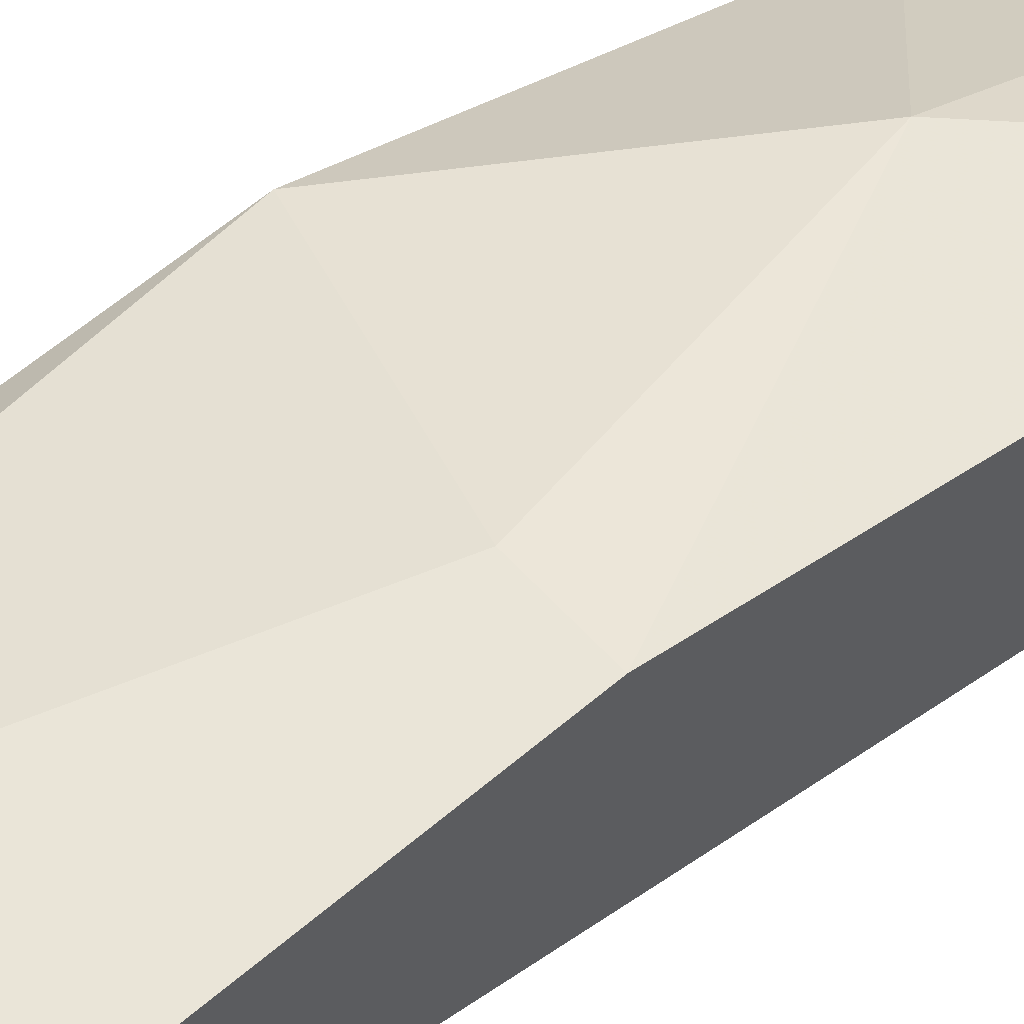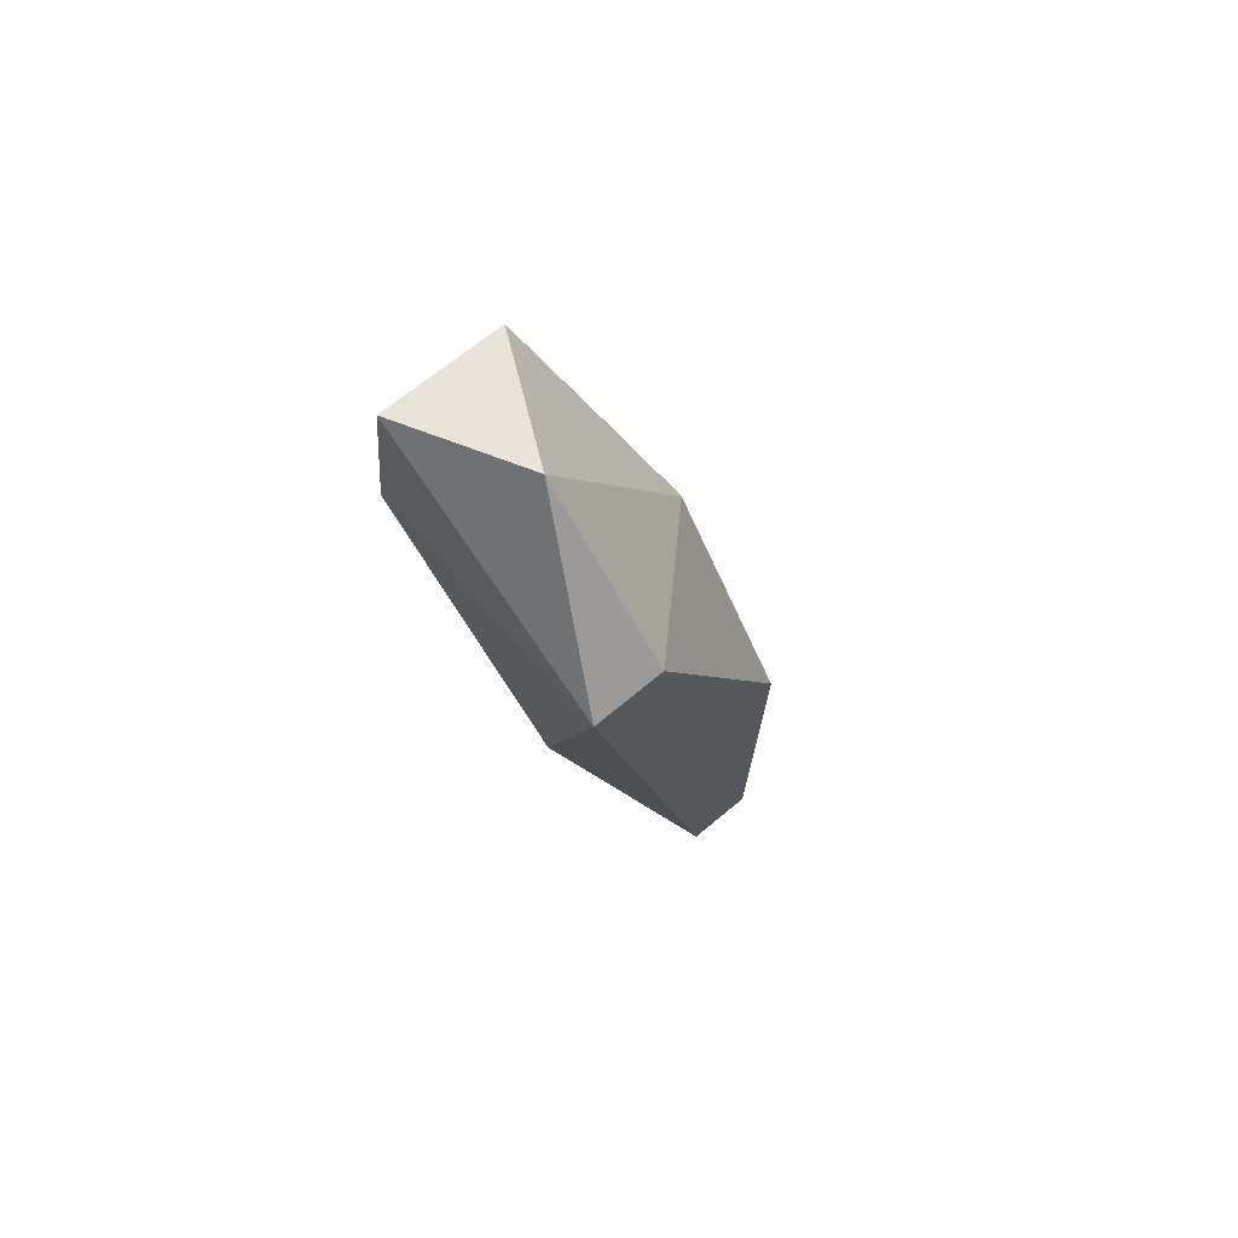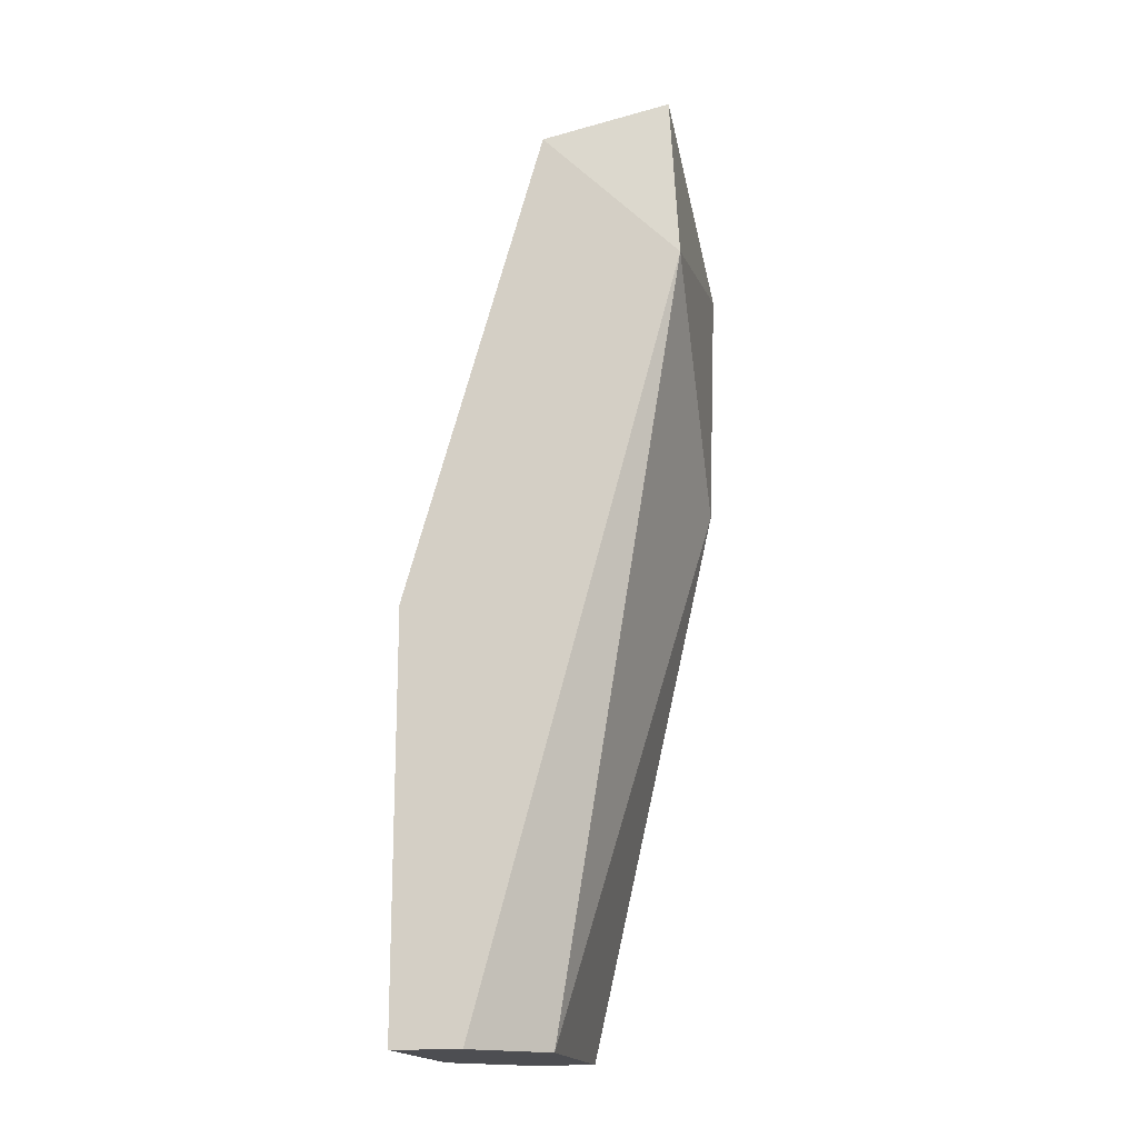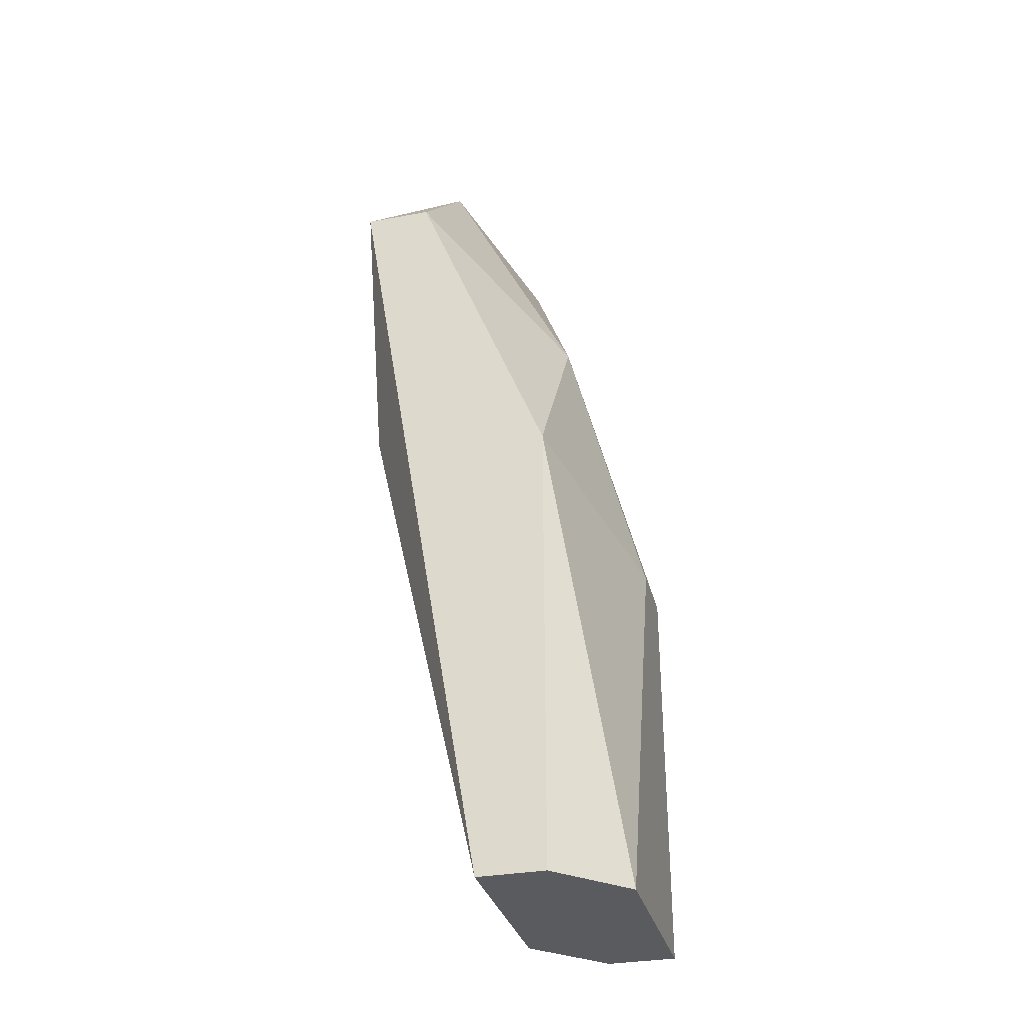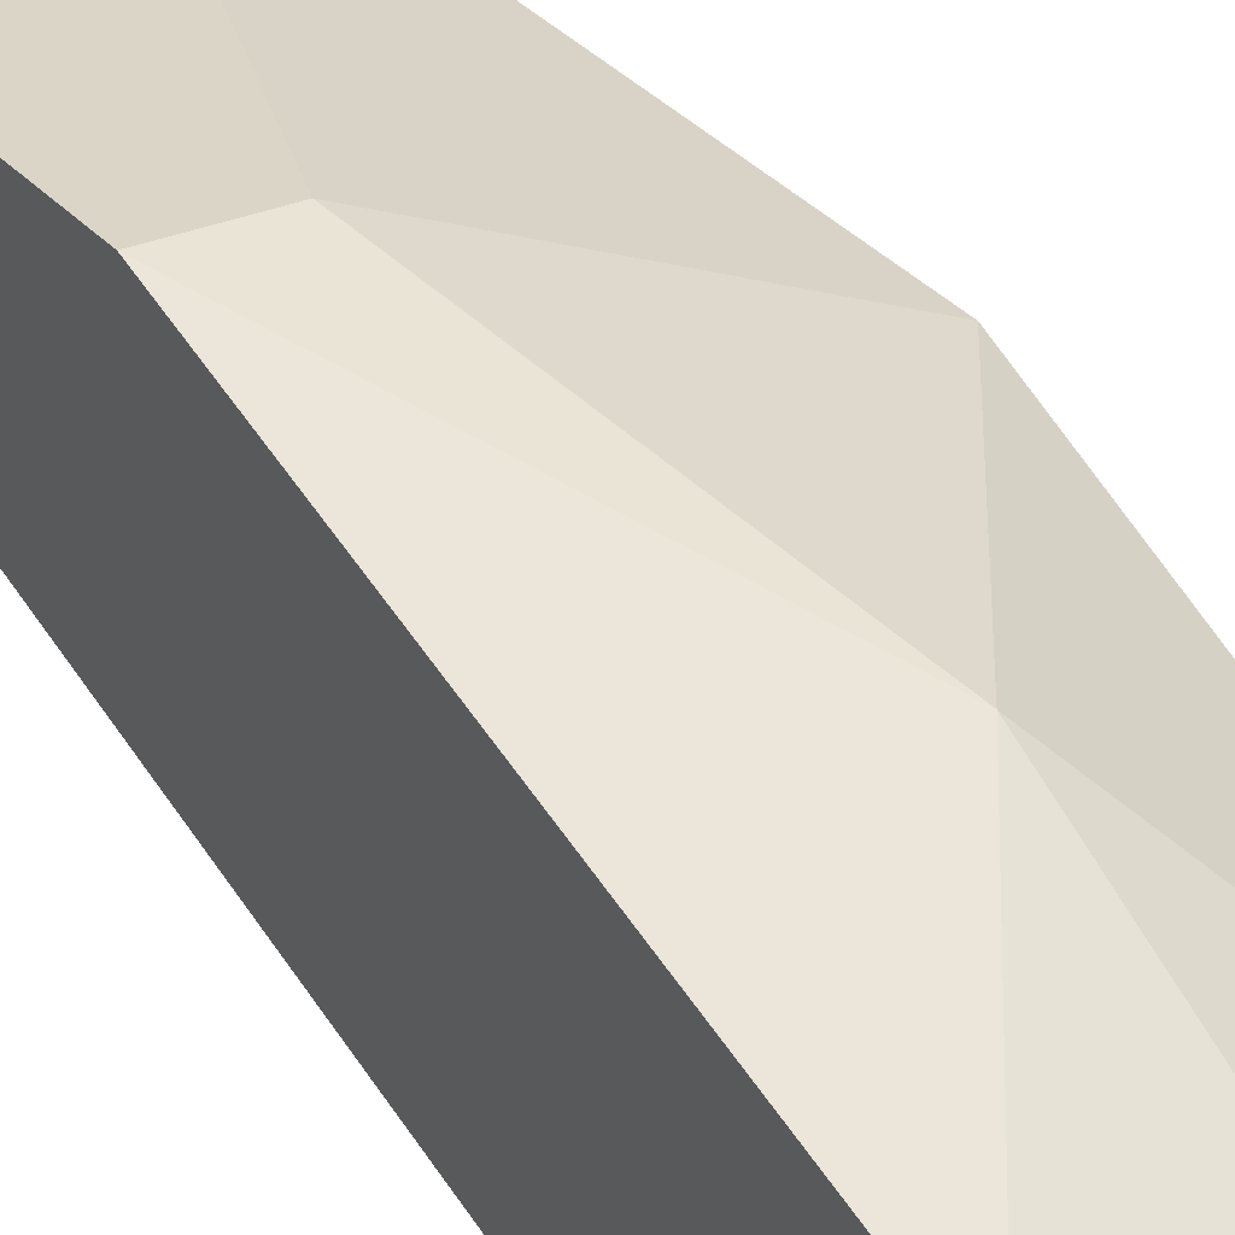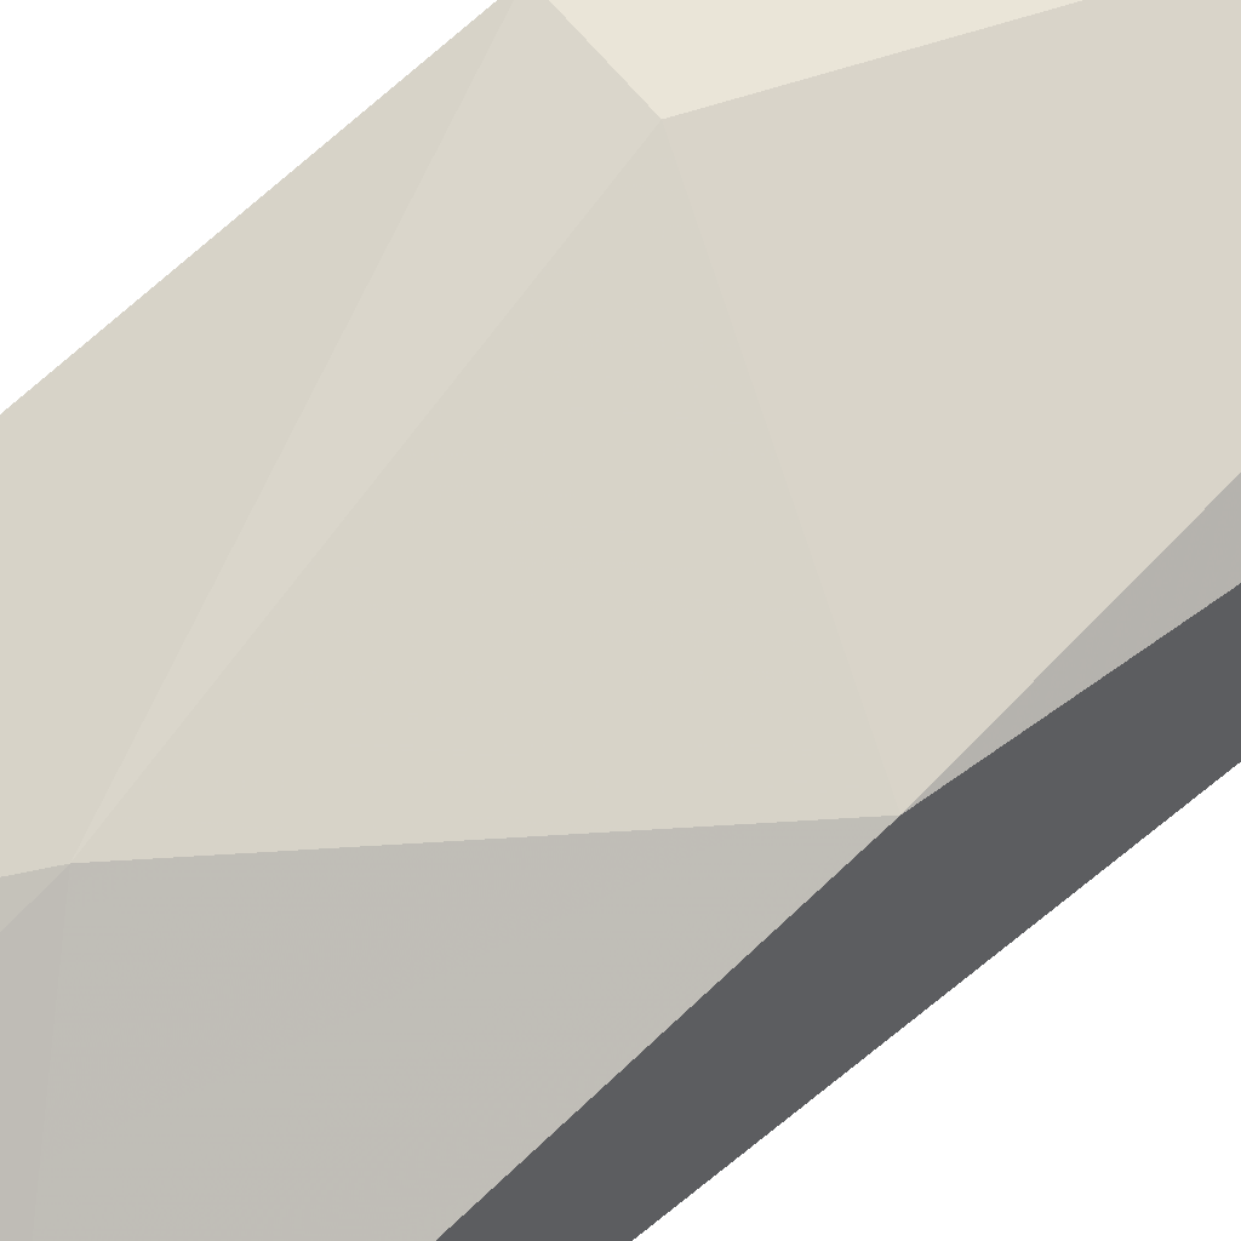
<metadata>
{"format":"obj","ext":"obj","renderer":"f3d","projection":"perspective","resolution":1024,"background":"white","views":[{"elev":58.9,"azim":-131.6,"up":"+Y"},{"elev":72.5,"azim":50.6,"up":"+Z"},{"elev":-17.1,"azim":-79.0,"up":"+Z"},{"elev":-32.3,"azim":104.5,"up":"+Z"},{"elev":29.6,"azim":-32.1,"up":"+Y"},{"elev":59.0,"azim":52.5,"up":"+Y"}]}
</metadata>
<code>
v -0.01045 0.2924 0.09853
v -7e-06 0.2611 0.07761
v -0.02089 0.282 -0.005918
v -0.02974 0.2627 0.1347
v 0.01044 0.2924 -0.005918
v -0.03133 0.3028 -0.005918
v 0.01044 0.2715 0.1194
v -0.03133 0.282 0.1299
v 0.01044 0.2924 0.06719
v -0.03133 0.2611 0.109
v -0.02089 0.3028 0.05677
v 0.01044 0.282 -0.005918
v -7e-06 0.3028 -0.005918
v 0.01044 0.2611 0.1194
v -0.01045 0.2715 0.1403
v -0.03133 0.3028 0.05677
v -0.03133 0.2924 -0.005918
f 10 6 17
f 5 3 6
f 1 7 9
f 7 5 9
f 3 2 10
f 4 8 10
f 8 6 10
f 1 9 11
f 2 3 12
f 3 5 12
f 5 7 12
f 5 6 13
f 9 5 13
f 6 11 13
f 11 9 13
f 10 2 14
f 4 10 14
f 2 12 14
f 12 7 14
f 7 1 15
f 8 4 15
f 1 8 15
f 4 14 15
f 14 7 15
f 6 8 16
f 8 1 16
f 11 6 16
f 1 11 16
f 6 3 17
f 3 10 17

</code>
